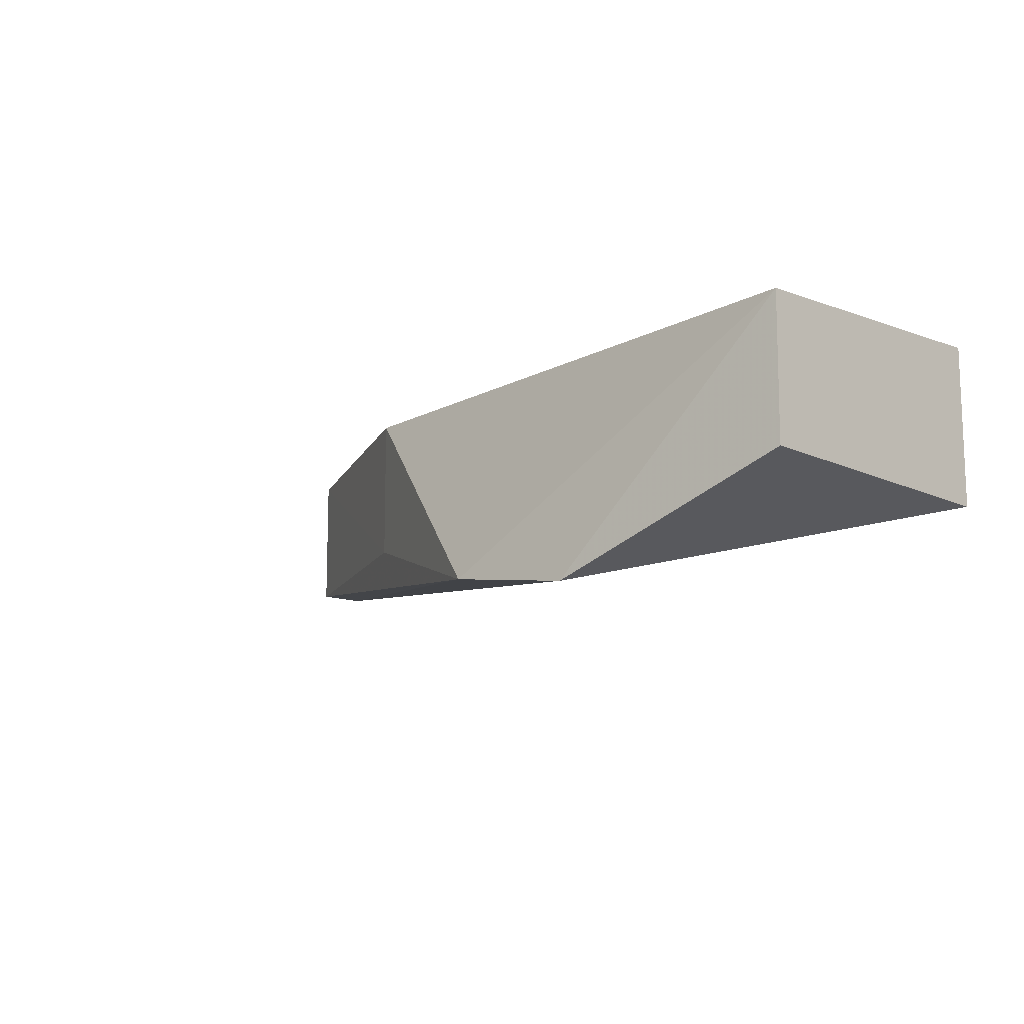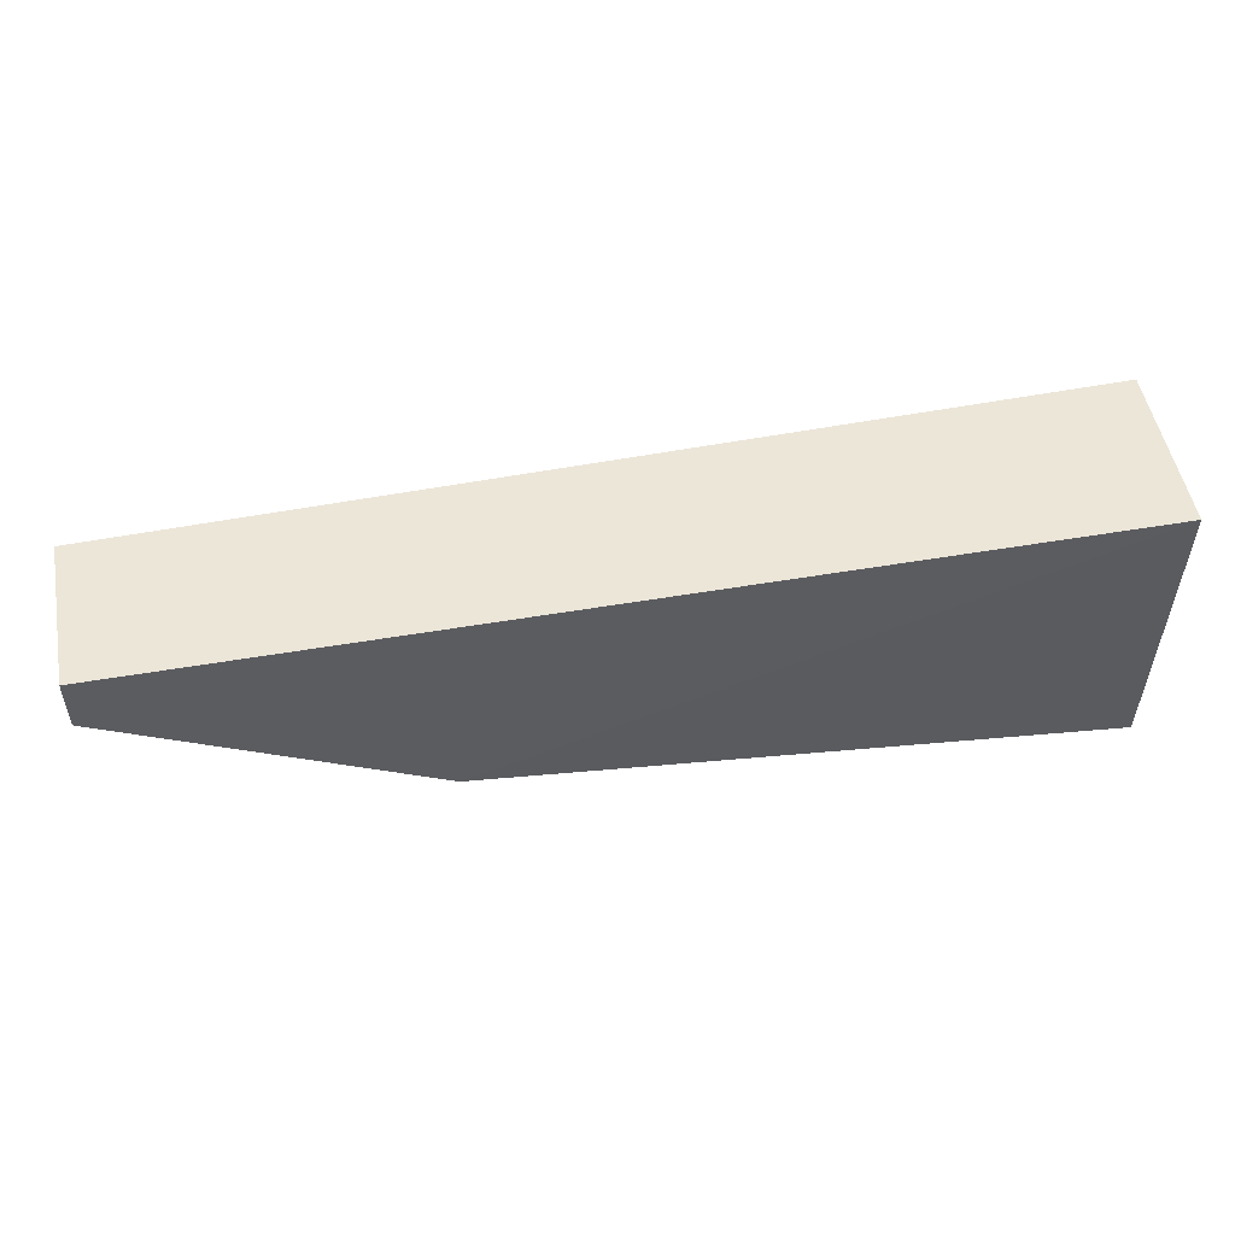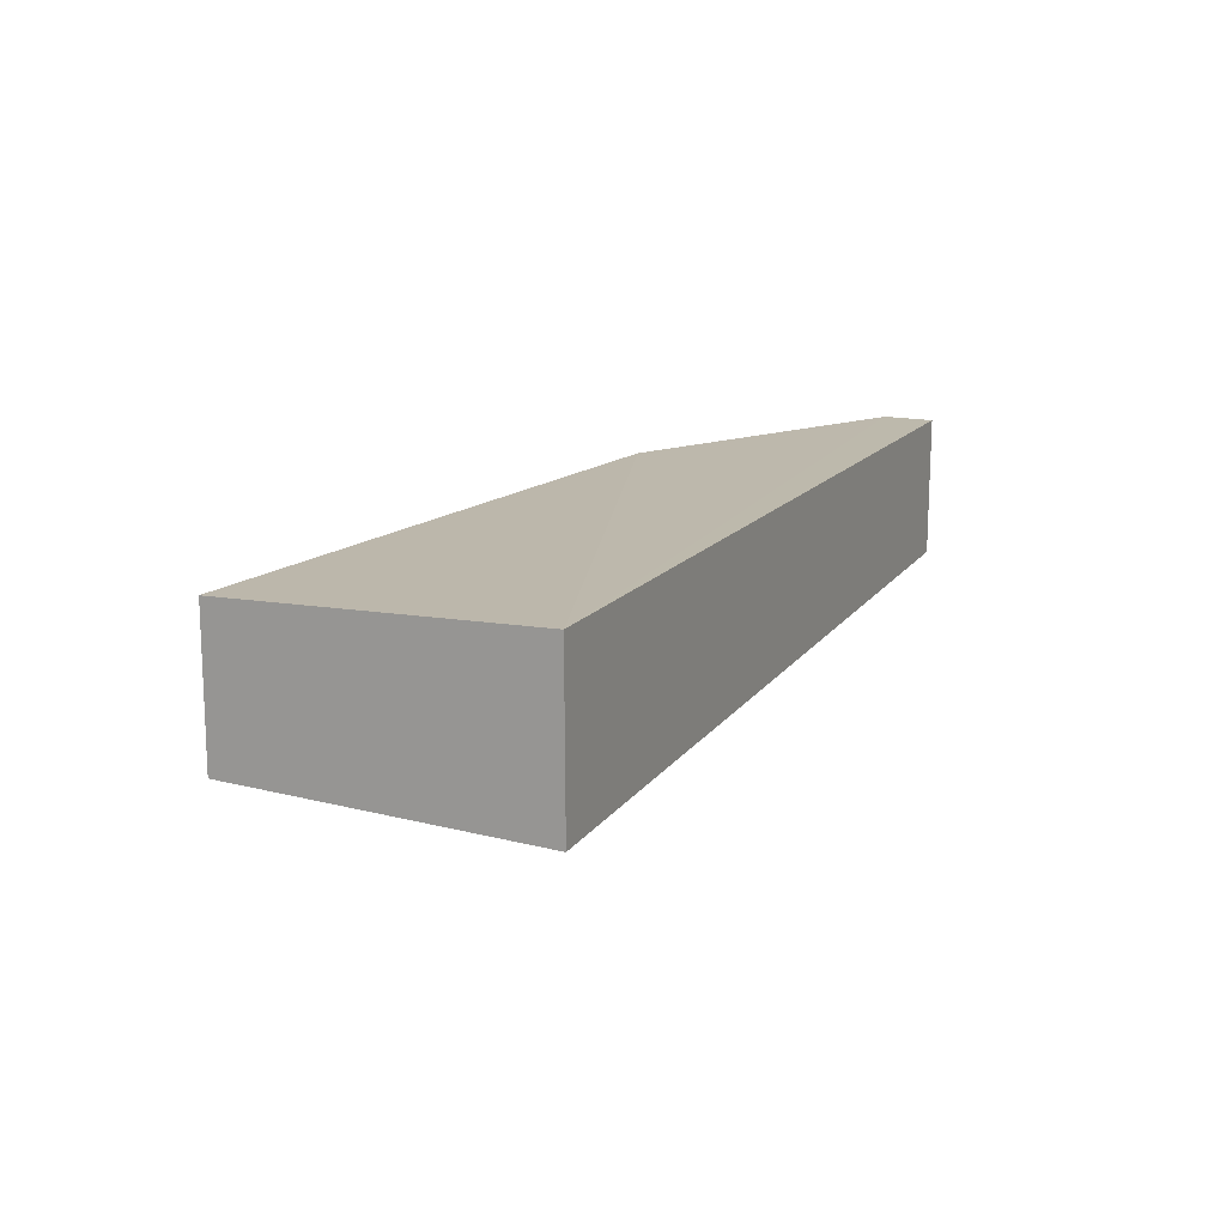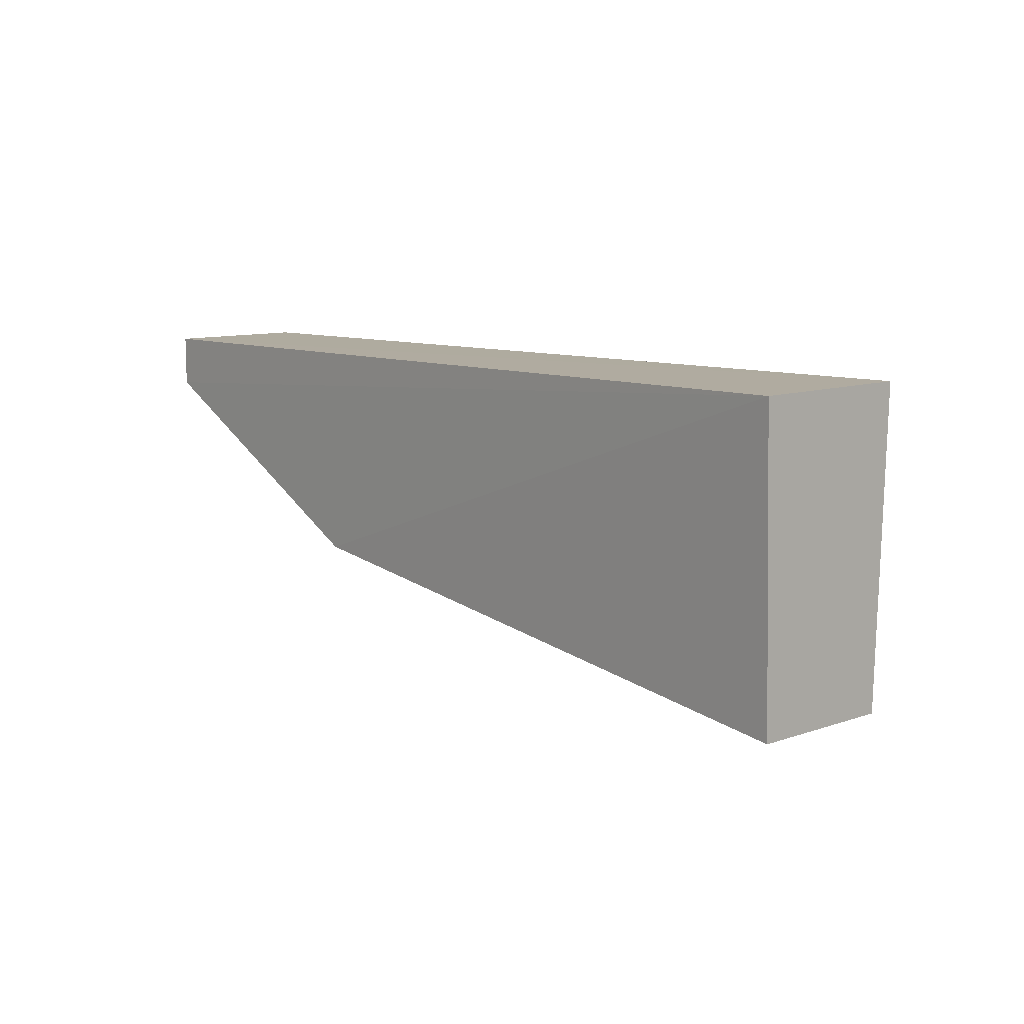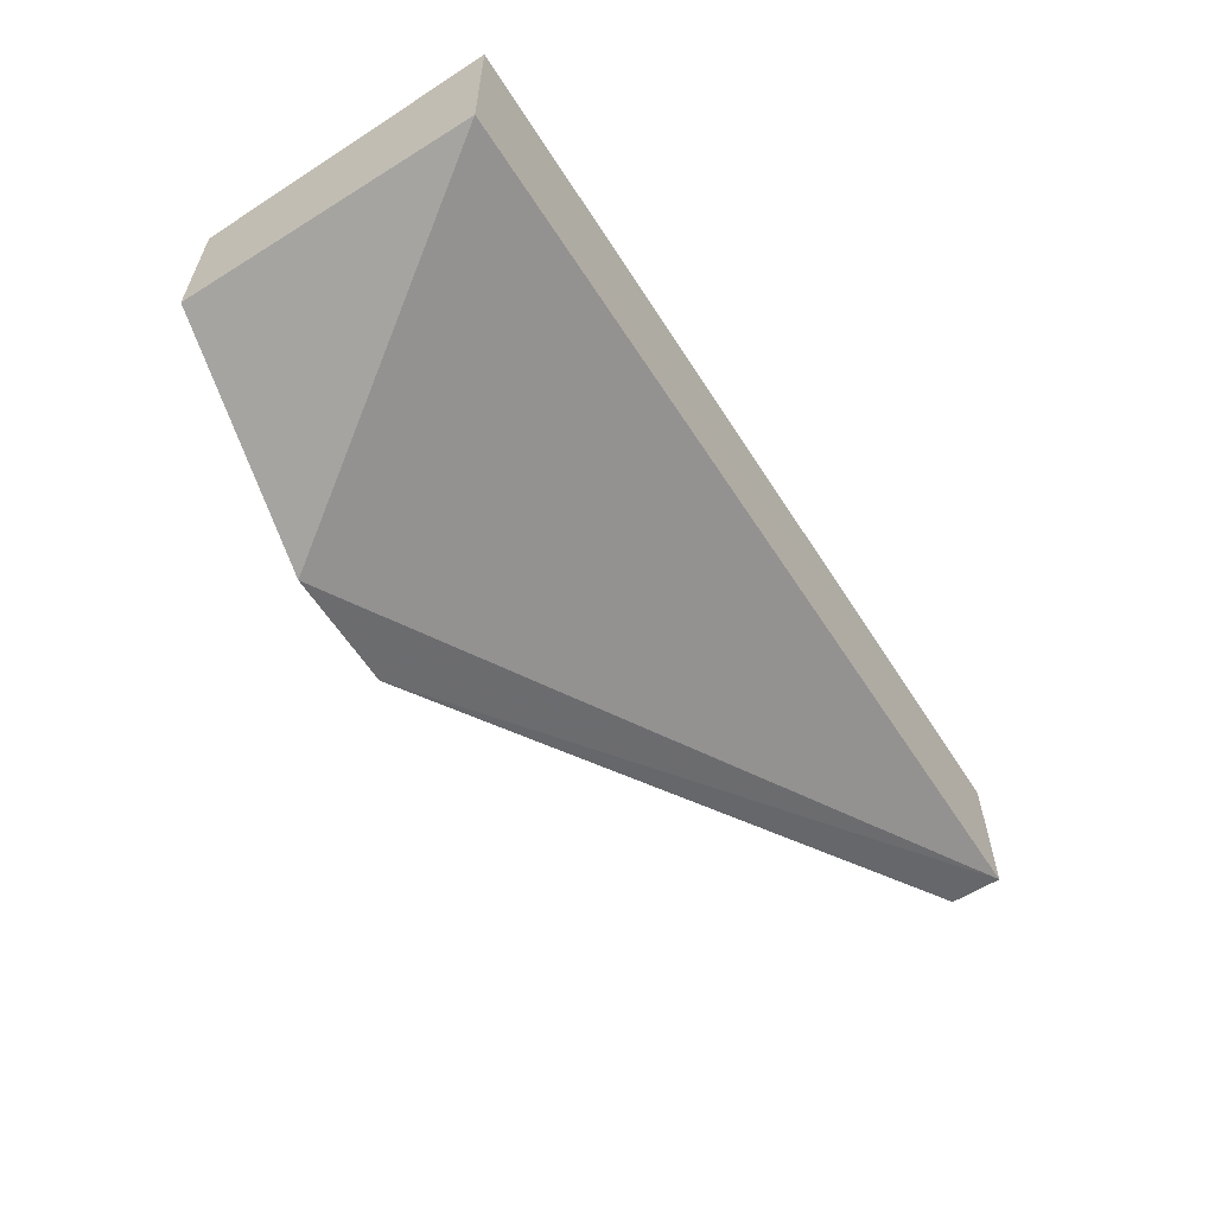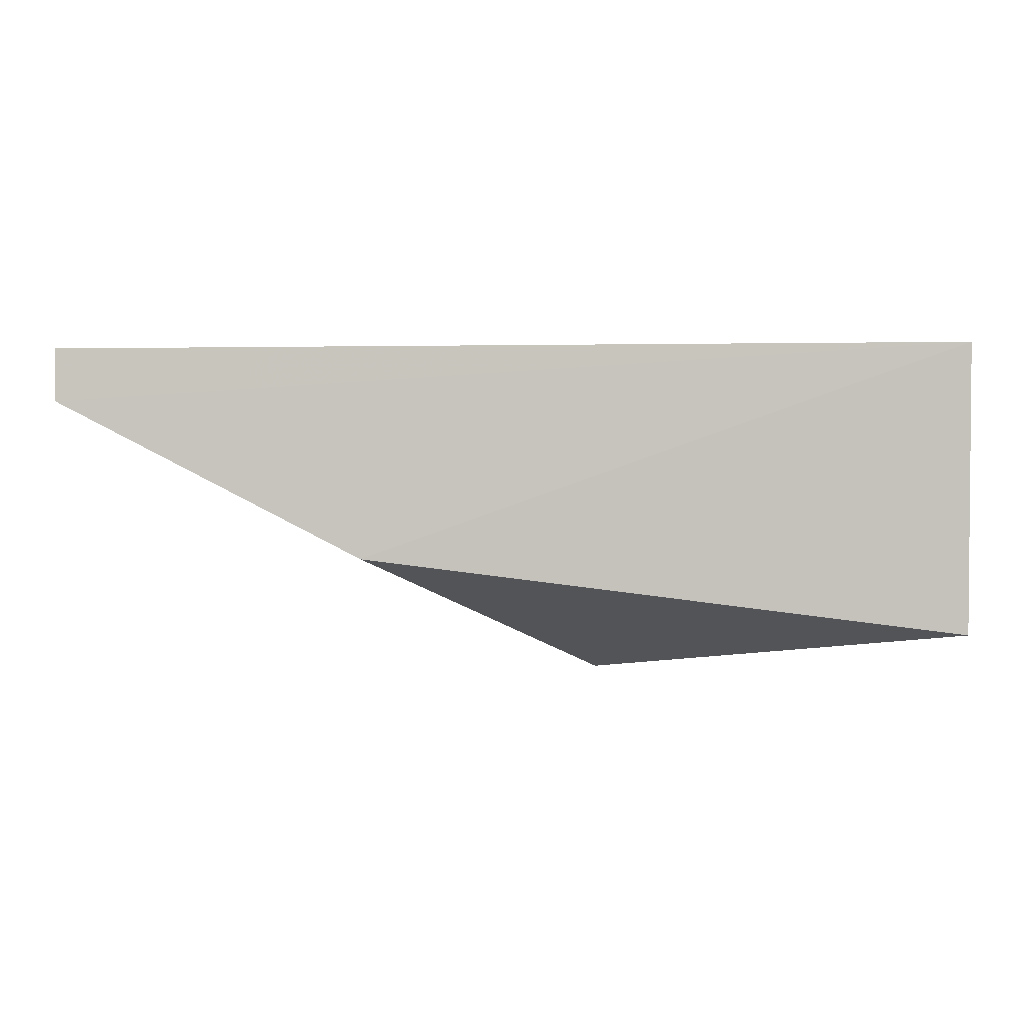
<metadata>
{"format":"obj","ext":"obj","renderer":"f3d","projection":"perspective","resolution":1024,"background":"white","views":[{"elev":-11.9,"azim":-134.6,"up":"+Y"},{"elev":51.2,"azim":169.4,"up":"+Z"},{"elev":15.5,"azim":-65.4,"up":"+Y"},{"elev":10.2,"azim":-131.4,"up":"+Z"},{"elev":-58.7,"azim":-56.9,"up":"+Y"},{"elev":0.3,"azim":175.9,"up":"+Z"}]}
</metadata>
<code>
v 0.142 -0.01062 0.4446
v 0.142 -0.01062 0.4369
v 0.142 0.01062 0.4369
v 0.006146 0.01199 0.4464
v 0.04013 -0.02473 0.3965
v 0.142 0.01062 0.4446
v 0.05901 -0.02238 0.395
v 0.006146 -0.01198 0.4465
v 0.09767 -0.01082 0.4138
v 0.006158 0.0106 0.4021
v 0.09771 0.01082 0.4139
v 0.006156 -0.0106 0.402
f 1 2 3
f 6 1 3
f 6 3 4
f 7 2 1
f 7 1 5
f 8 5 1
f 8 6 4
f 8 1 6
f 9 3 2
f 9 2 7
f 10 7 5
f 11 9 7
f 11 3 9
f 11 7 10
f 11 10 4
f 11 4 3
f 12 10 5
f 12 5 8
f 12 8 4
f 12 4 10

</code>
